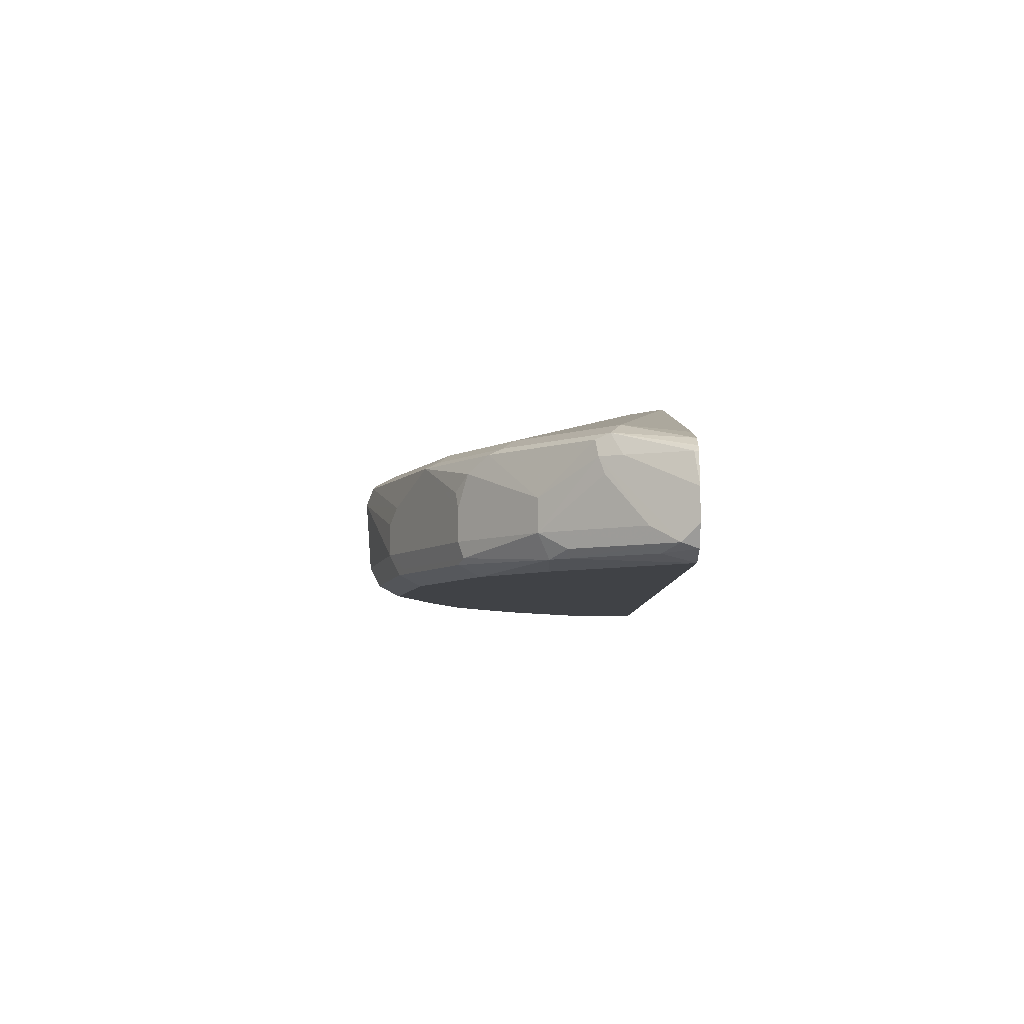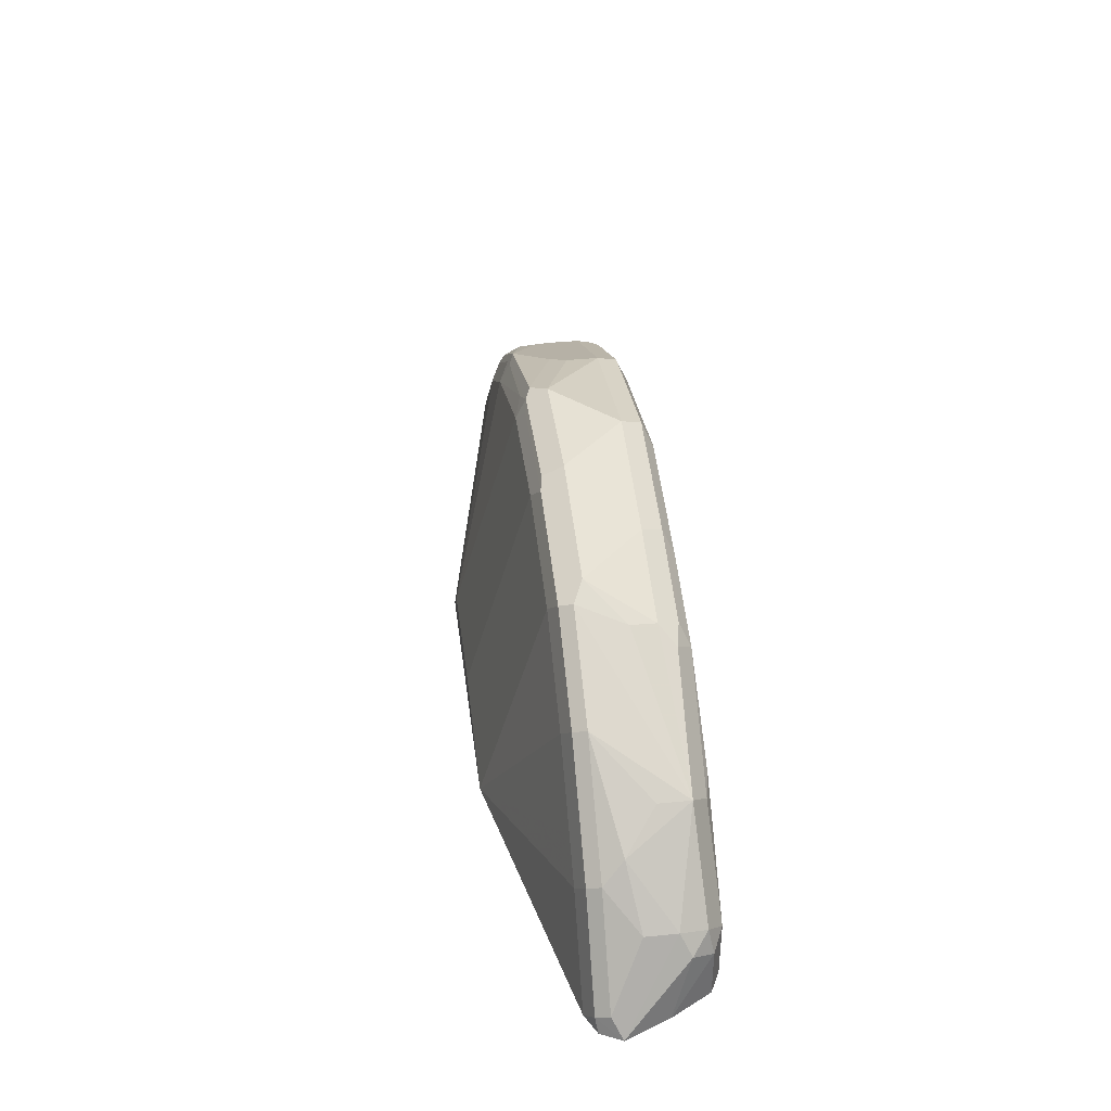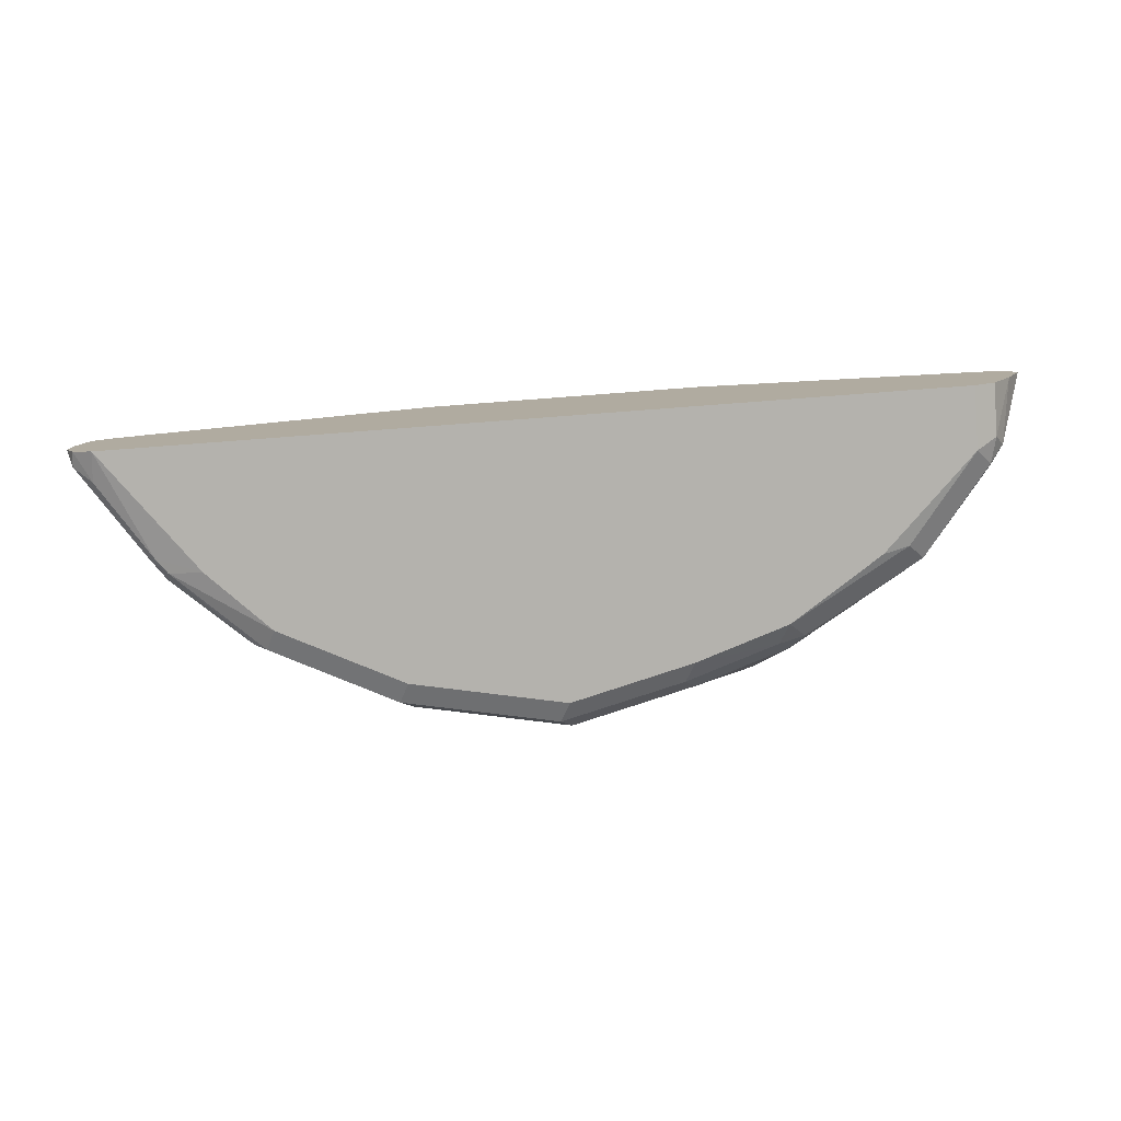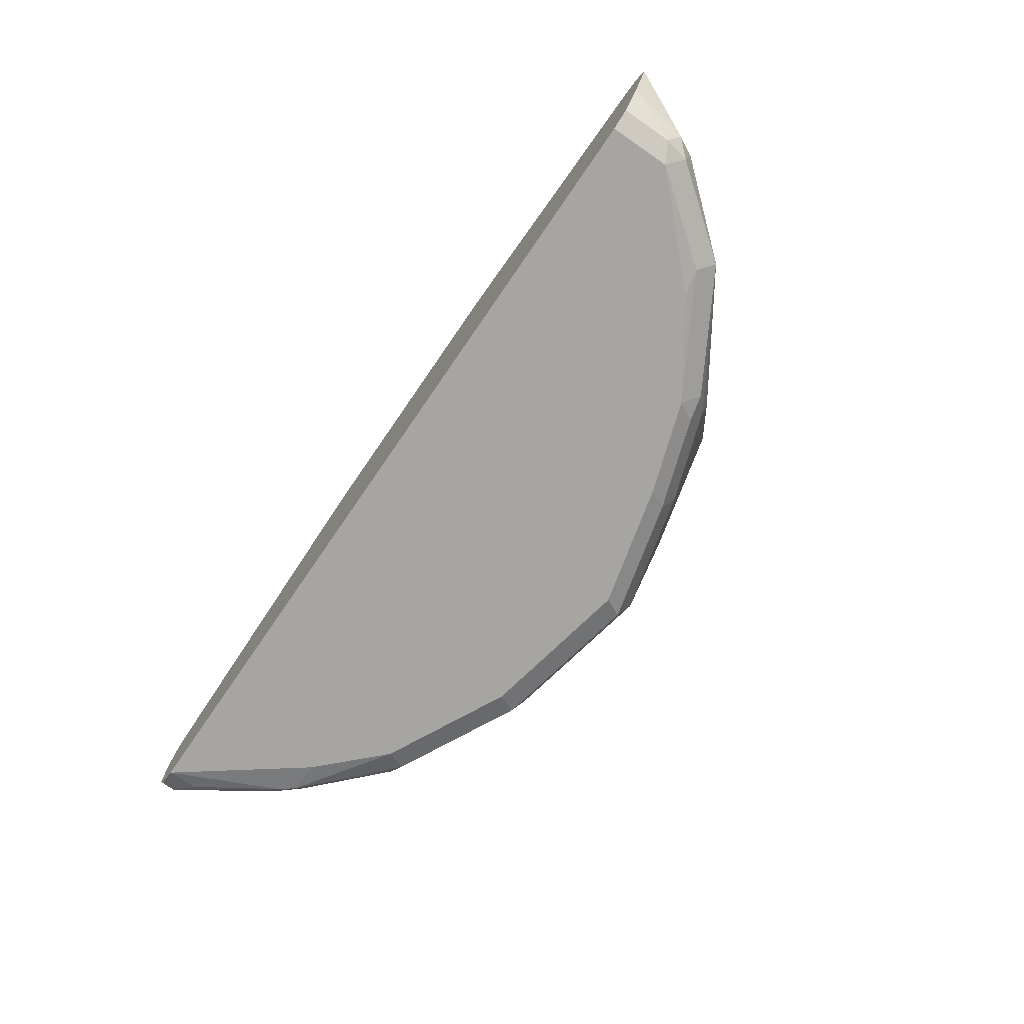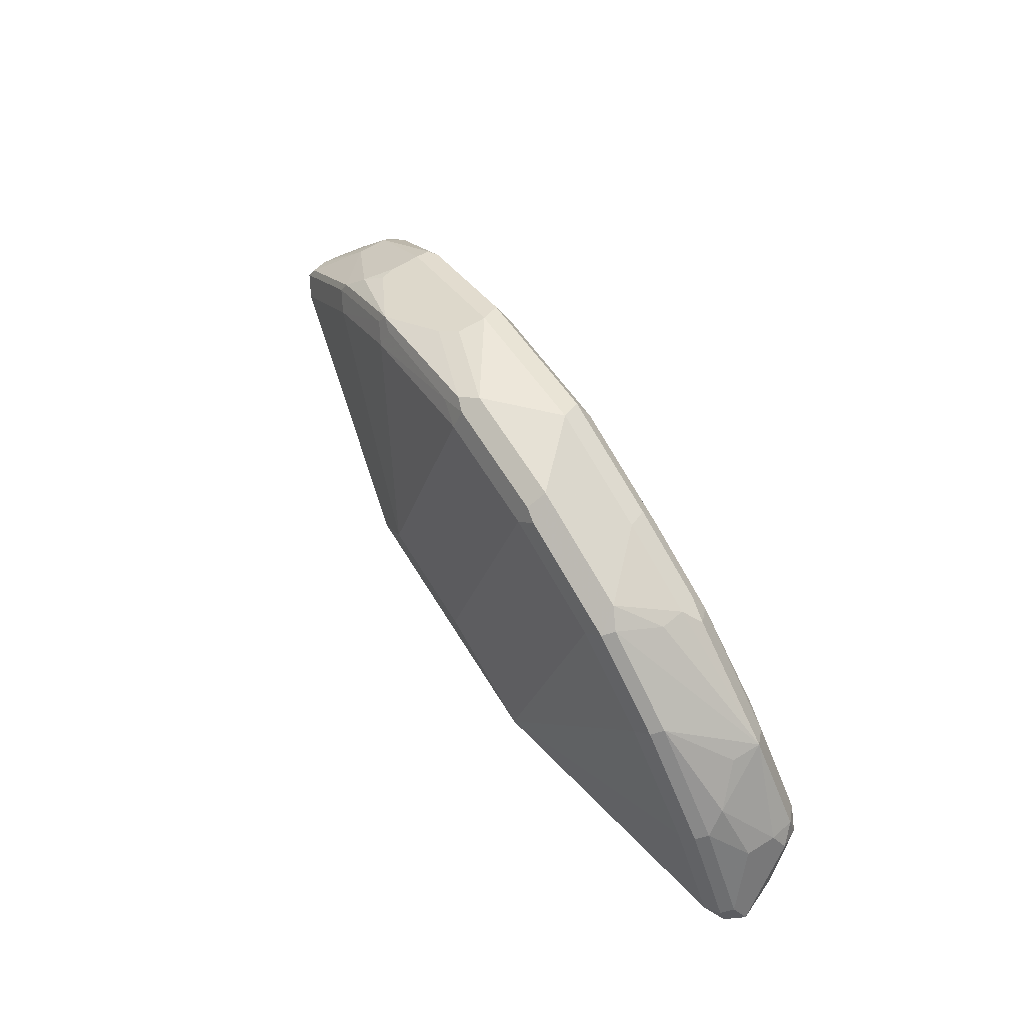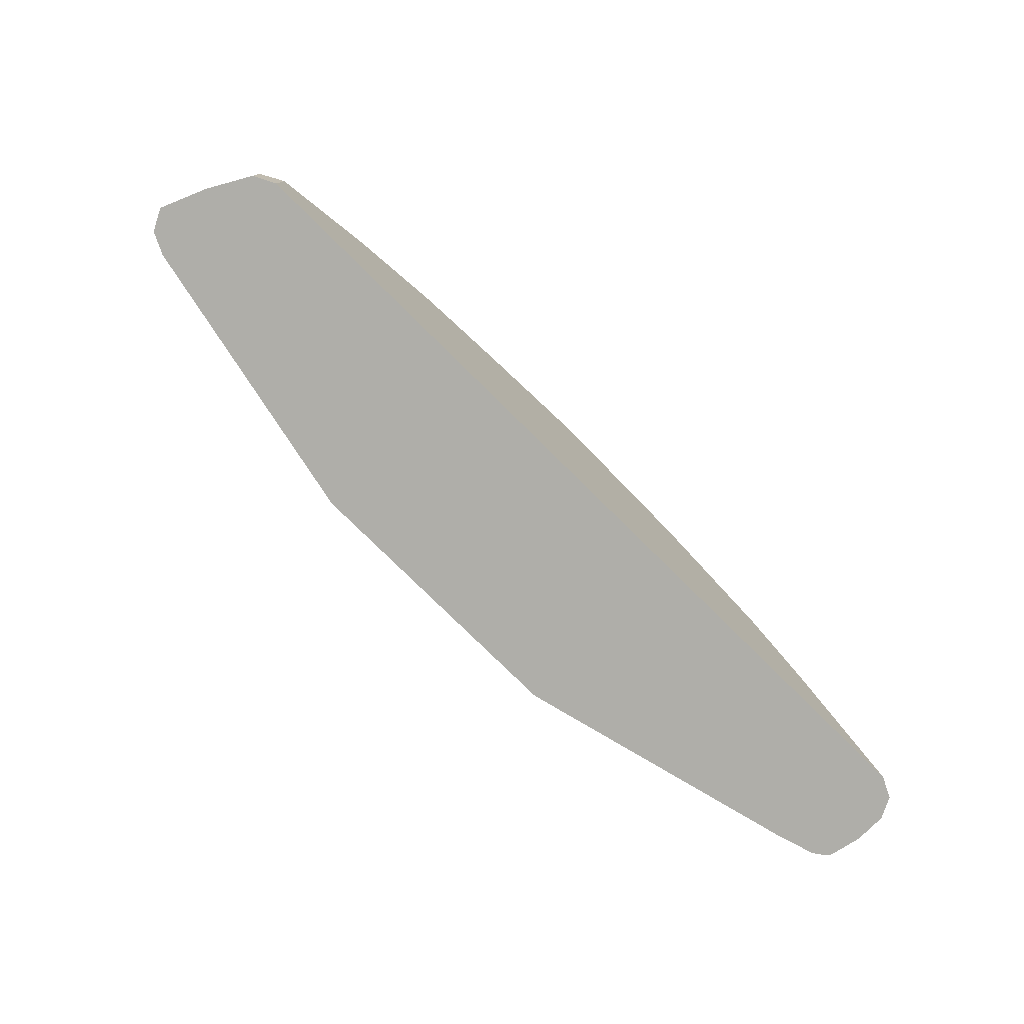
<metadata>
{"format":"obj","ext":"obj","renderer":"f3d","projection":"perspective","resolution":1024,"background":"white","views":[{"elev":-6.5,"azim":-90.3,"up":"+Z"},{"elev":39.1,"azim":82.8,"up":"+Y"},{"elev":-79.6,"azim":4.3,"up":"+Z"},{"elev":-73.7,"azim":55.5,"up":"+Z"},{"elev":64.7,"azim":58.3,"up":"+Y"},{"elev":-77.5,"azim":135.3,"up":"+Y"}]}
</metadata>
<code>
v -0.2703 0.4686 0.05407
v -0.2703 0.4686 0.03604
v -0.2662 0.4686 0.07208
v -0.2658 0.4708 0.07208
v -0.2522 0.5046 0.07208
v -0.2462 0.5166 0.07208
v -0.2658 0.4775 0.02704
v -0.2642 0.4686 0.02403
v -0.2655 0.4686 0.07393
v -0.2462 0.5106 0.08409
v -0.2477 0.5136 0.06307
v -0.2583 0.4925 0.03604
v -0.2432 0.5181 0.08108
v -0.2222 0.5466 0.05407
v -0.2222 0.5466 0.03604
v -0.2297 0.5316 0.02704
v -0.2252 0.5316 0.02253
v -0.2545 0.4865 0.02253
v -0.2522 0.4686 0.01804
v -0.2643 0.4686 0.07502
v -0.2574 0.4686 0.07978
v -0.2342 0.5046 0.09009
v -0.1922 0.5646 0.08409
v -0.1892 0.5721 0.08108
v -0.1802 0.5834 0.07208
v -0.1742 0.5886 0.05407
v -0.2185 0.5406 0.02253
v -0.1742 0.5886 0.03604
v -0.1757 0.5856 0.02704
v -0.1982 0.5406 0.01803
v -0.2342 0.4865 0.01803
v -0.2342 0.4686 0.01803
v -0.2362 0.4686 0.08608
v -0.1802 0.5586 0.09009
v -0.07207 0.4686 0.1261
v -0.05402 0.4865 0.1261
v -0.1381 0.6007 0.08409
v -0.1351 0.6081 0.08108
v -0.1712 0.5901 0.06307
v -0.1622 0.5946 0.05407
v -0.1682 0.5886 0.02403
v -0.1622 0.5766 0.01803
v -0.1622 0.5946 0.03604
v -0.1036 0.6217 0.02704
v 0.2342 0.4686 0.01803
v -0.1261 0.5946 0.09009
v -0.05402 0.4686 0.1261
v -0.03603 0.6307 0.09009
v 0.01799 0.4865 0.1261
v -0.1261 0.6066 0.08409
v -0.03603 0.6427 0.08409
v -0.04503 0.6442 0.08108
v -0.0991 0.6262 0.06307
v -0.09609 0.6247 0.02403
v -0.09006 0.6127 0.01803
v -0.09006 0.6307 0.03604
v 0.2342 0.5046 0.01803
v 0.2462 0.4686 0.02403
v -0.05402 0.6329 0.08559
v 0.01799 0.4686 0.1261
v -0.02698 0.6397 0.08559
v 0.03603 0.6307 0.09009
v 0.09006 0.4686 0.1261
v 0.1081 0.6127 0.09009
v -0.03603 0.6487 0.07208
v 0.03603 0.6427 0.08409
v -0.09006 0.6307 0.05407
v 0 0.6487 0.03604
v -0.005979 0.6427 0.02403
v 0 0.6307 0.01803
v 0.2432 0.5136 0.02704
v 0.2462 0.4986 0.02403
v 0.1982 0.5406 0.01803
v 0.1952 0.5556 0.02103
v 0.2594 0.4686 0.04687
v 0.04503 0.6397 0.08559
v 0.2522 0.4686 0.09007
v 0.2162 0.5226 0.09009
v 0.1982 0.5406 0.09009
v 0.1622 0.5766 0.09009
v 0.1171 0.6217 0.08559
v 0.03603 0.6487 0.07208
v 0.07207 0.6307 0.03604
v 0.06603 0.6247 0.02403
v 0.07207 0.6127 0.01803
v 0.2462 0.5166 0.04205
v 0.2522 0.5046 0.03604
v 0.2042 0.5646 0.03004
v 0.1802 0.5586 0.01803
v 0.1261 0.5946 0.01803
v 0.1351 0.6037 0.02704
v 0.2703 0.4686 0.0721
v 0.2642 0.4686 0.08409
v 0.2613 0.4775 0.08559
v 0.2252 0.5316 0.08559
v 0.1712 0.5856 0.08559
v 0.1201 0.6247 0.07808
v 0.1081 0.6307 0.07208
v 0.08106 0.6217 0.02704
v 0.1261 0.6127 0.03604
v 0.1201 0.6066 0.02403
v 0.2222 0.5466 0.06608
v 0.2462 0.5166 0.06007
v 0.1742 0.5886 0.07808
v 0.2042 0.5646 0.04805
v 0.1291 0.6157 0.05106
v 0.2642 0.4805 0.07808
v 0.2282 0.5346 0.07808
v 0.2102 0.5526 0.07808
f 71 86 87
f 54 70 55
f 56 67 65
f 56 65 68
f 57 71 72
f 57 73 74
f 57 74 71
f 58 72 75
f 62 64 81
f 62 81 76
f 63 77 78
f 63 80 64
f 63 79 80
f 64 80 96
f 64 96 81
f 65 82 68
f 68 82 98
f 68 98 83
f 68 83 69
f 69 83 84
f 69 84 85
f 54 69 70
f 69 85 70
f 63 78 79
f 66 76 82
f 49 64 62
f 54 56 68
f 42 54 55
f 71 87 72
f 43 53 56
f 44 56 54
f 45 57 72
f 45 72 58
f 46 48 59
f 46 59 50
f 48 61 51
f 48 51 59
f 48 62 76
f 48 76 61
f 49 60 63
f 49 63 64
f 50 59 51
f 51 65 52
f 51 61 76
f 51 76 66
f 51 66 82
f 51 82 65
f 52 65 53
f 53 65 67
f 53 67 56
f 54 68 69
f 71 74 88
f 86 102 103
f 72 87 75
f 88 104 105
f 88 105 102
f 88 91 100
f 88 100 106
f 88 106 97
f 88 97 104
f 90 101 91
f 92 103 107
f 92 107 94
f 92 94 93
f 94 107 108
f 94 108 95
f 95 108 109
f 95 109 96
f 96 109 104
f 97 106 98
f 98 106 100
f 102 105 104
f 102 104 109
f 102 109 108
f 102 108 103
f 103 108 107
f 41 54 42
f 86 92 87
f 71 88 86
f 86 103 92
f 85 101 90
f 73 89 74
f 74 89 90
f 74 90 91
f 74 91 88
f 75 87 92
f 76 81 98
f 76 98 82
f 77 93 94
f 77 94 78
f 78 94 95
f 78 95 79
f 79 95 80
f 80 95 96
f 81 96 104
f 81 104 97
f 81 97 98
f 83 99 84
f 83 98 100
f 83 100 91
f 83 91 99
f 84 99 91
f 84 91 101
f 84 101 85
f 86 88 102
f 40 53 43
f 43 56 44
f 38 52 53
f 6 11 12
f 6 12 7
f 6 10 13
f 6 13 14
f 6 14 15
f 6 15 11
f 7 12 15
f 7 15 16
f 7 16 17
f 7 17 18
f 7 18 8
f 8 18 19
f 9 20 10
f 10 20 21
f 10 21 22
f 10 22 34
f 10 34 23
f 10 23 24
f 10 24 13
f 11 15 12
f 13 24 14
f 14 24 25
f 14 25 26
f 5 10 6
f 4 10 5
f 4 9 10
f 3 9 4
f 38 53 40
f 1 2 8
f 1 8 19
f 1 19 32
f 1 32 45
f 1 45 58
f 1 58 75
f 1 75 92
f 1 92 93
f 1 93 77
f 1 77 63
f 14 26 28
f 1 63 60
f 1 47 35
f 1 35 33
f 1 33 21
f 1 20 9
f 1 9 3
f 1 3 4
f 1 4 5
f 1 5 6
f 1 6 2
f 2 7 8
f 2 6 7
f 1 60 47
f 14 28 15
f 1 21 20
f 15 28 29
f 29 54 41
f 30 42 55
f 30 55 70
f 30 70 85
f 30 85 90
f 30 90 89
f 30 89 73
f 30 73 57
f 30 57 45
f 30 45 32
f 30 32 31
f 34 46 37
f 34 36 46
f 35 47 36
f 36 47 60
f 36 60 49
f 36 49 62
f 36 62 48
f 37 46 38
f 38 46 50
f 38 50 51
f 15 27 16
f 38 51 52
f 29 44 54
f 29 43 44
f 36 48 46
f 27 42 30
f 16 27 17
f 15 29 27
f 28 43 29
f 17 27 30
f 17 30 19
f 17 19 18
f 19 31 32
f 21 33 22
f 22 33 35
f 22 35 36
f 22 36 34
f 23 34 37
f 19 30 31
f 23 38 24
f 23 37 38
f 26 40 43
f 26 38 40
f 26 39 38
f 27 41 42
f 27 29 41
f 25 38 39
f 24 38 25
f 25 39 26
f 26 43 28

</code>
